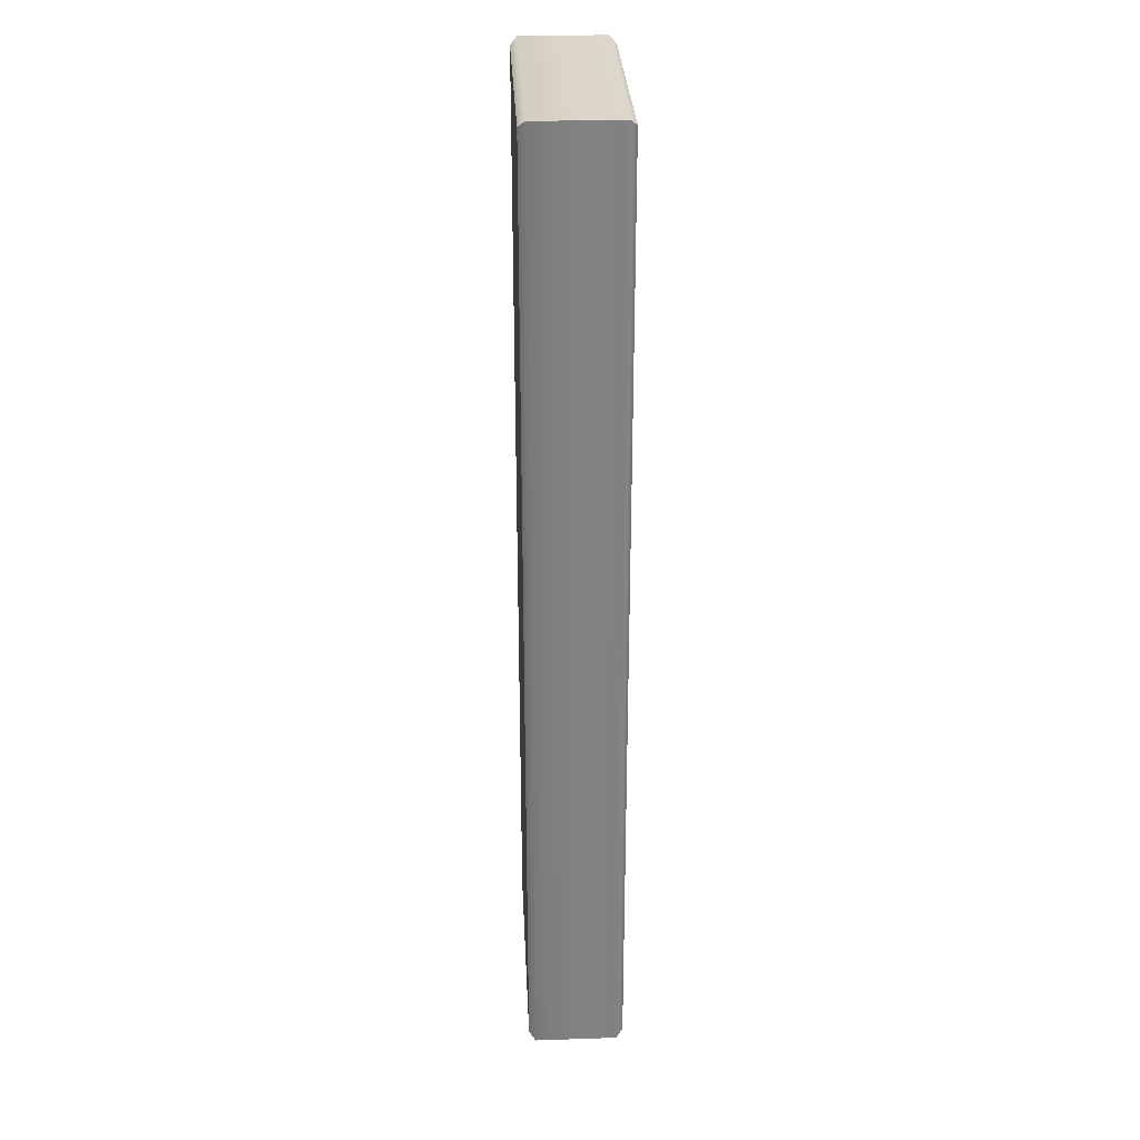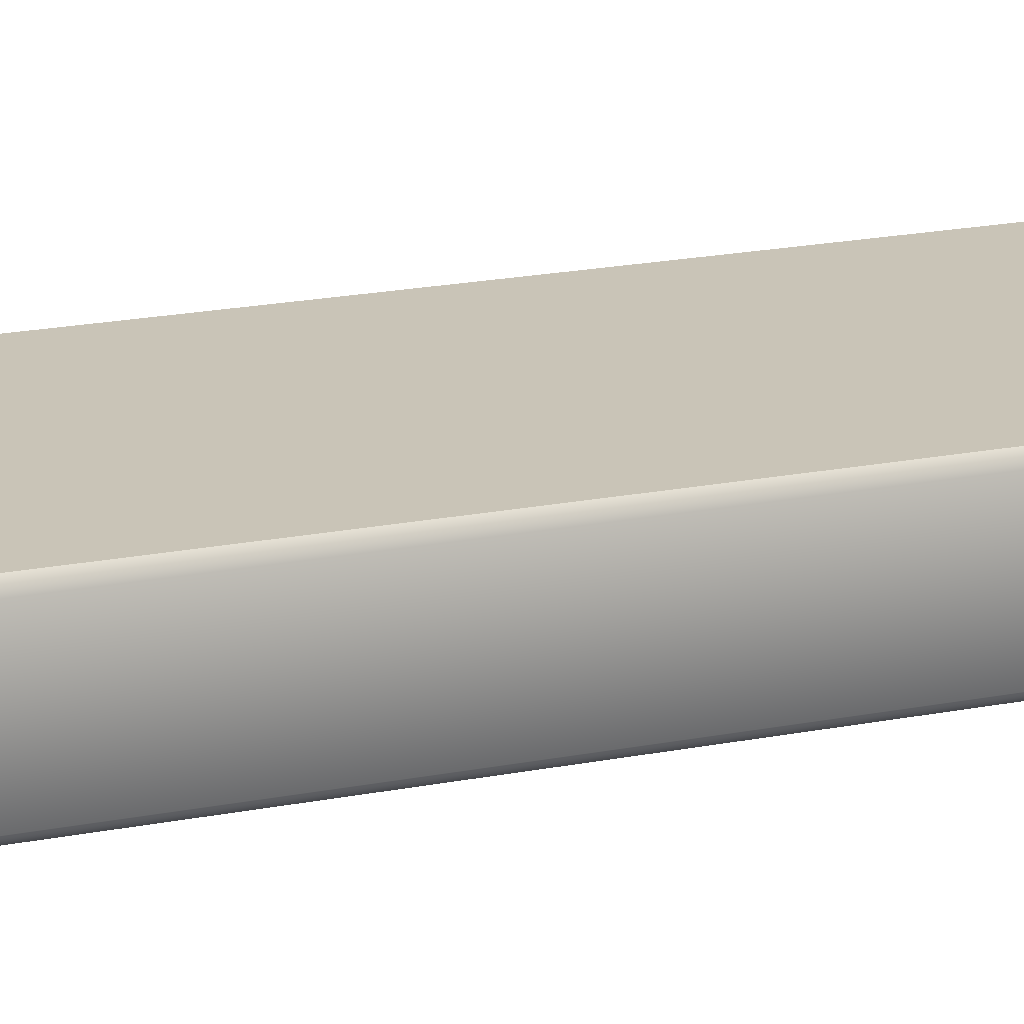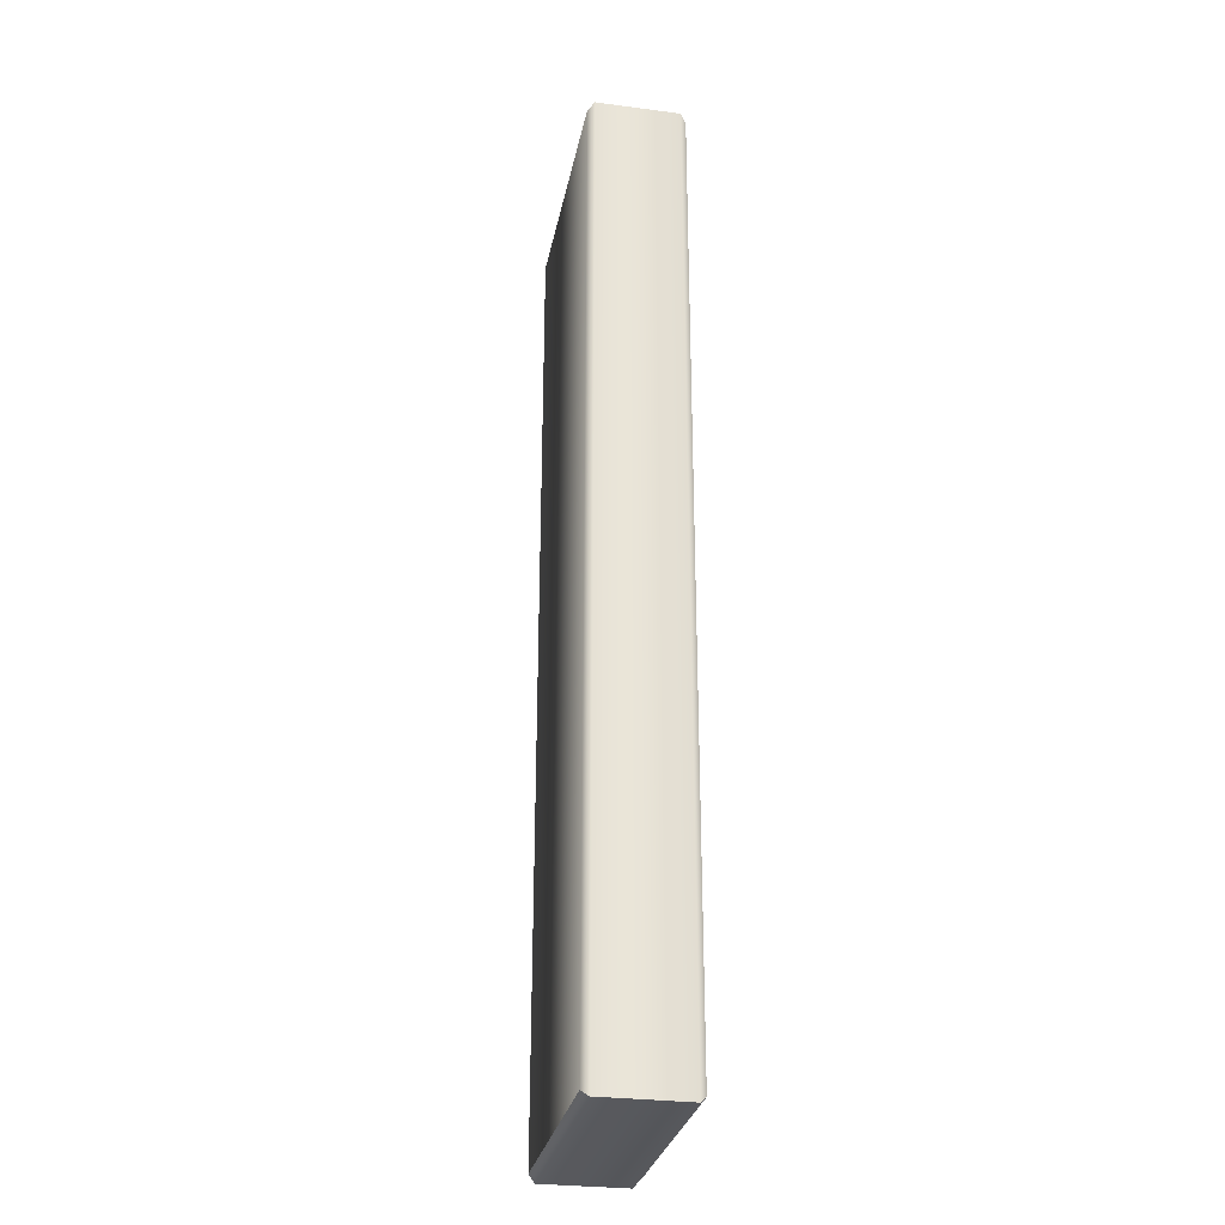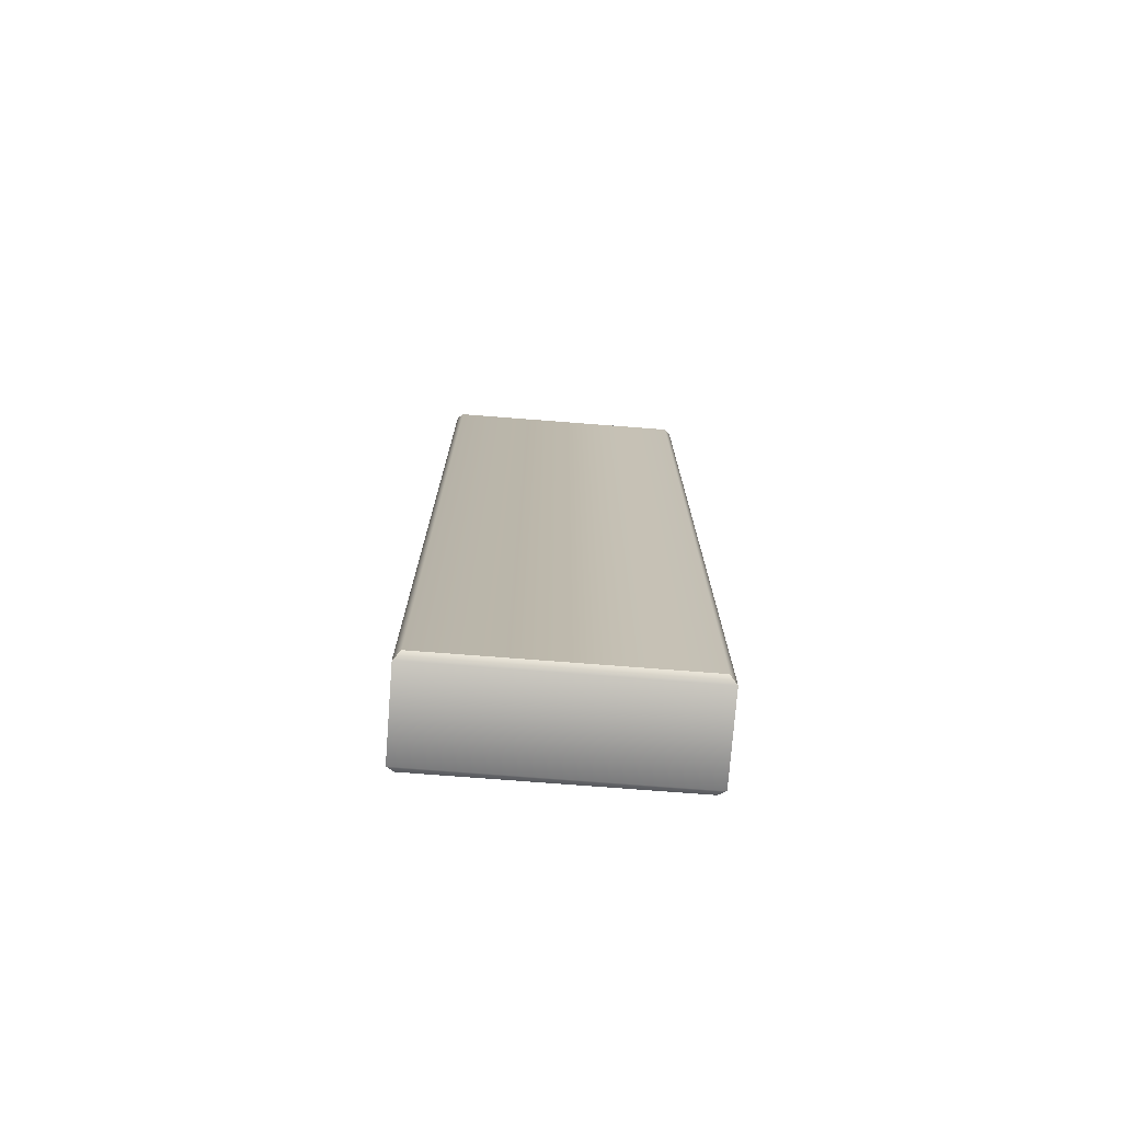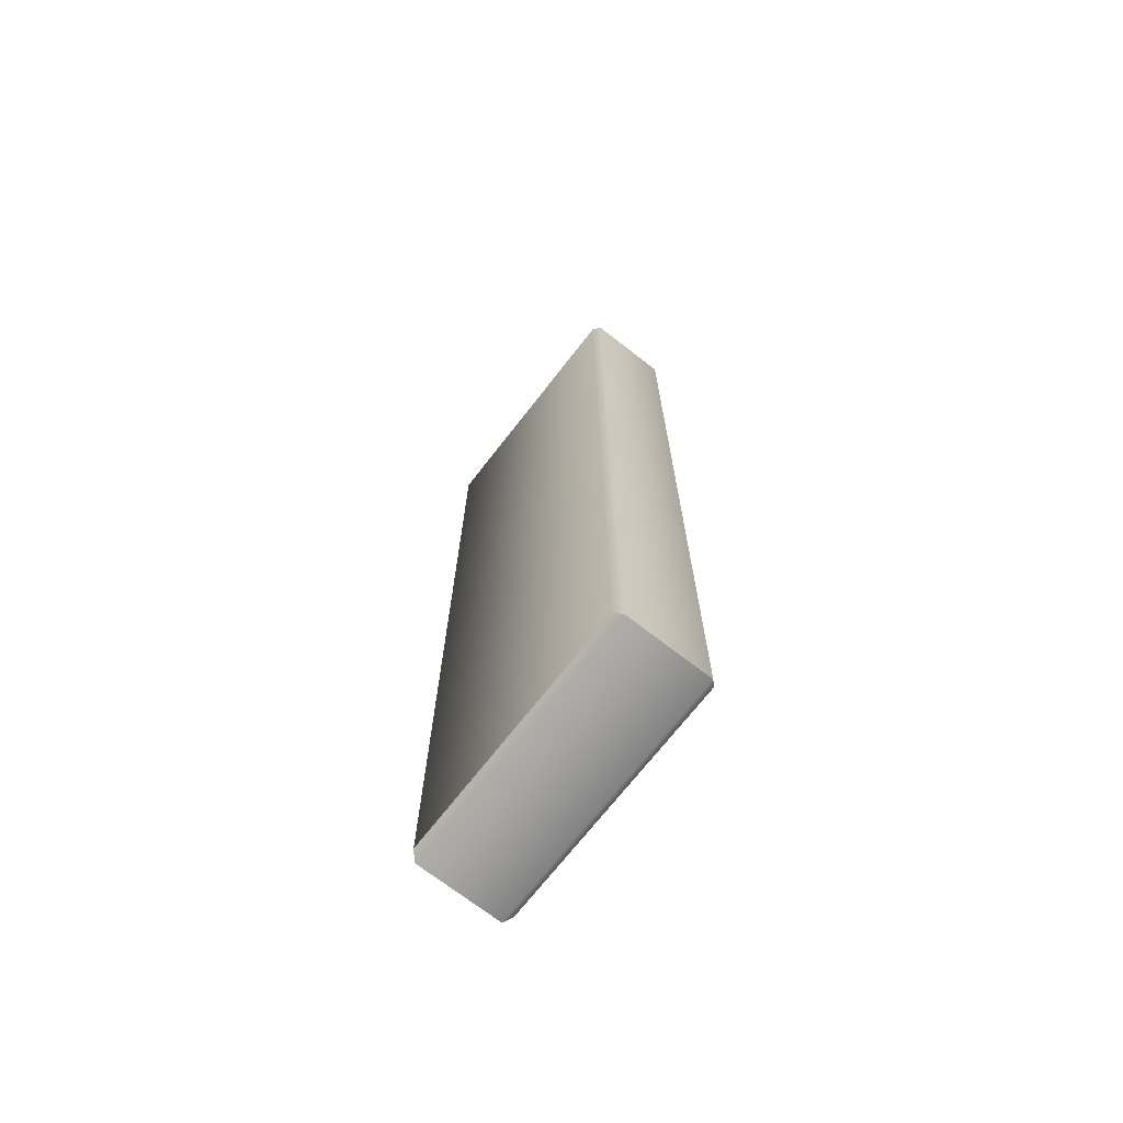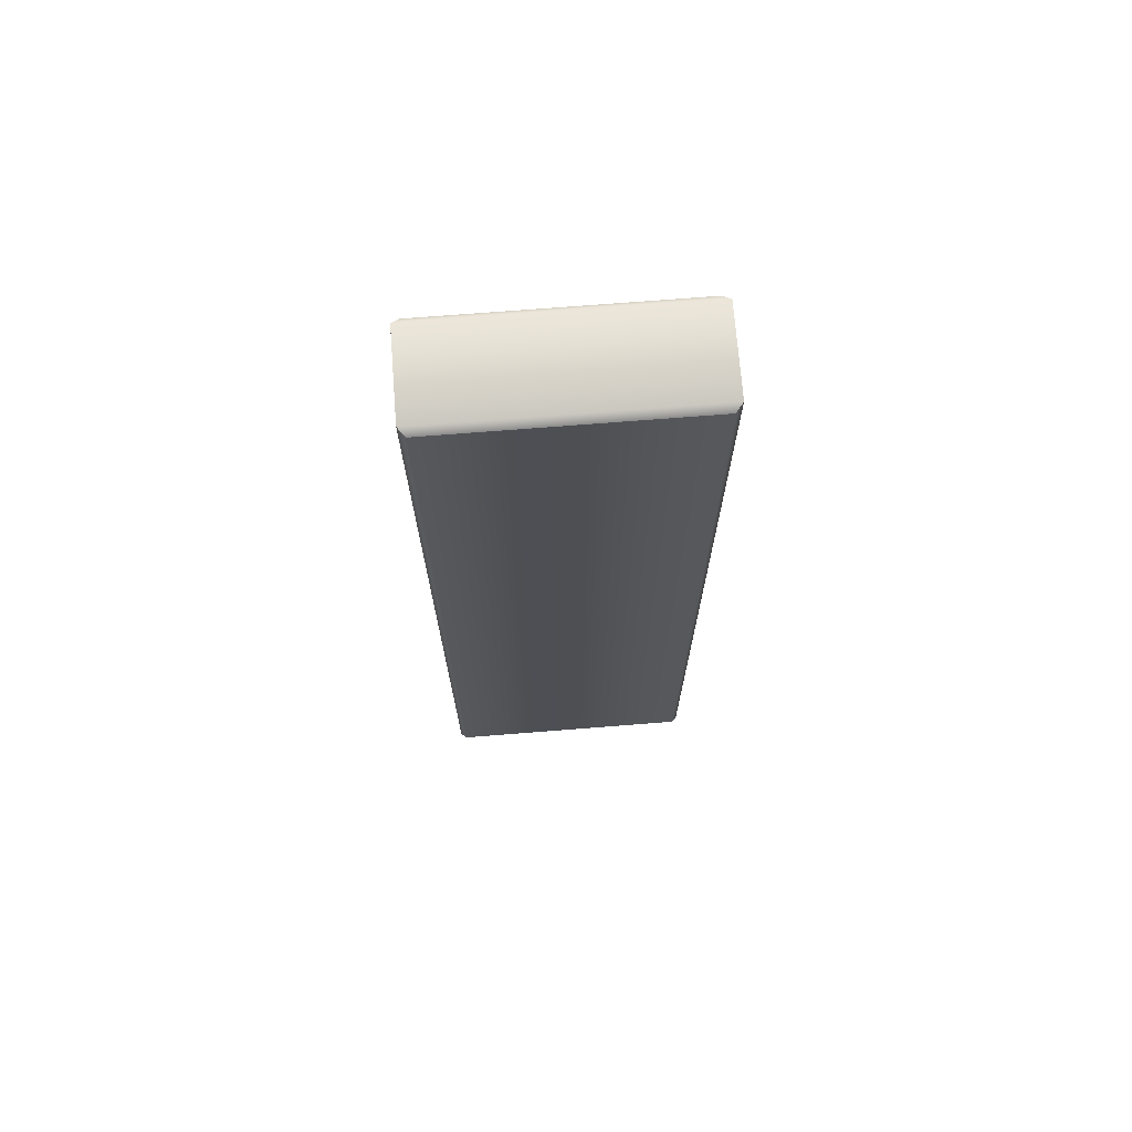
<metadata>
{"format":"obj","ext":"obj","renderer":"f3d","projection":"perspective","resolution":1024,"background":"white","views":[{"elev":29.6,"azim":-92.8,"up":"+Z"},{"elev":20.0,"azim":70.0,"up":"+Y"},{"elev":-29.1,"azim":79.1,"up":"+Z"},{"elev":-75.2,"azim":-4.4,"up":"+Z"},{"elev":-70.8,"azim":52.1,"up":"+Z"},{"elev":71.7,"azim":-4.5,"up":"+Z"}]}
</metadata>
<code>
o Wood_Plank_A
v -0.19 -0 0.74
v -0.2 0.01 0.75
v -0.19 0.15 0.74
v -0.2 0.14 0.75
v -0.19 0 -0.74
v -0.2 0.01 -0.75
v -0.19 0.15 -0.74
v -0.2 0.14 -0.75
v 0.19 -0 0.74
v 0.2 0.01 0.75
v 0.19 0.15 0.74
v 0.2 0.14 0.75
v 0.19 0 -0.74
v 0.2 0.01 -0.75
v 0.19 0.15 -0.74
v 0.2 0.14 -0.75
f 10 12 4 2
f 14 16 12 10
f 15 7 3 11
f 2 4 8 6
f 6 8 16 14
f 5 1 2 6
f 3 7 8 4
f 13 5 6 14
f 7 15 16 8
f 9 13 14 10
f 15 11 12 16
f 1 9 10 2
f 11 3 4 12
f 5 13 9 1

</code>
